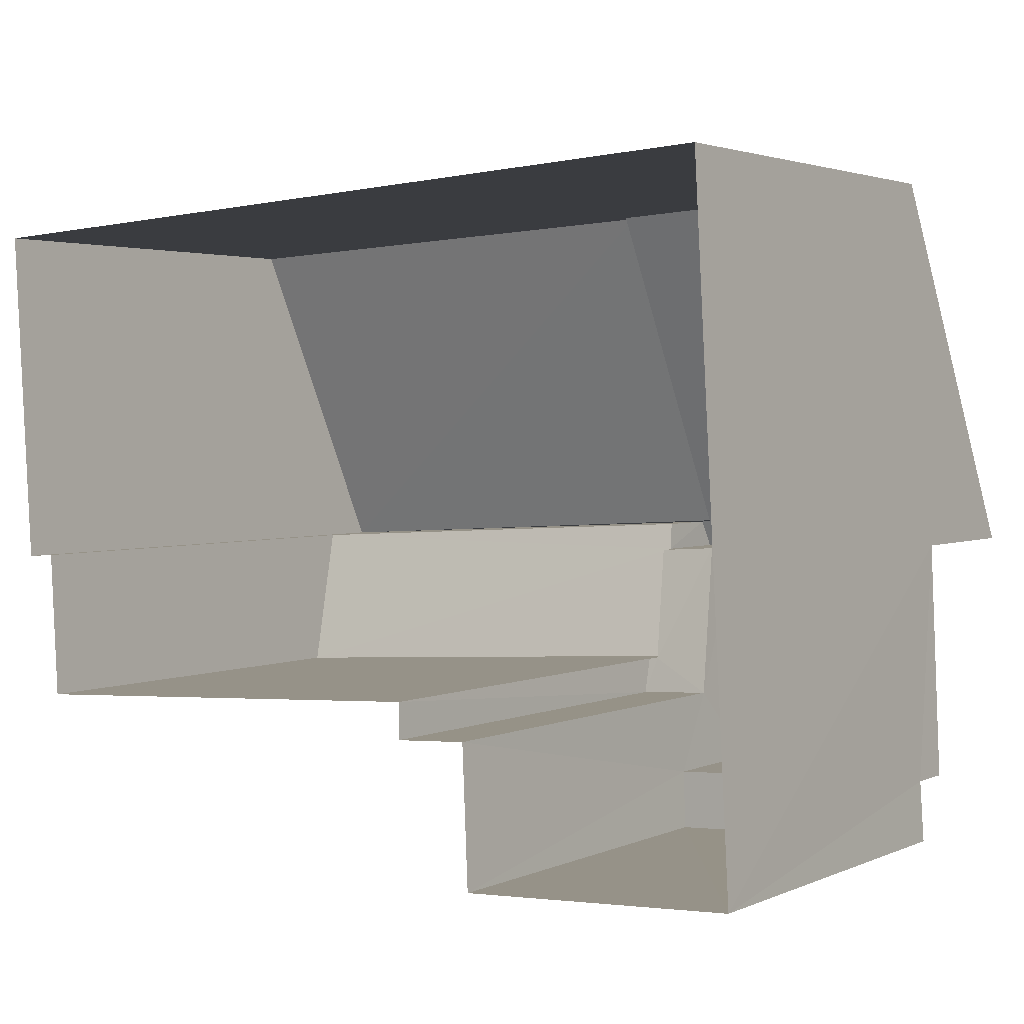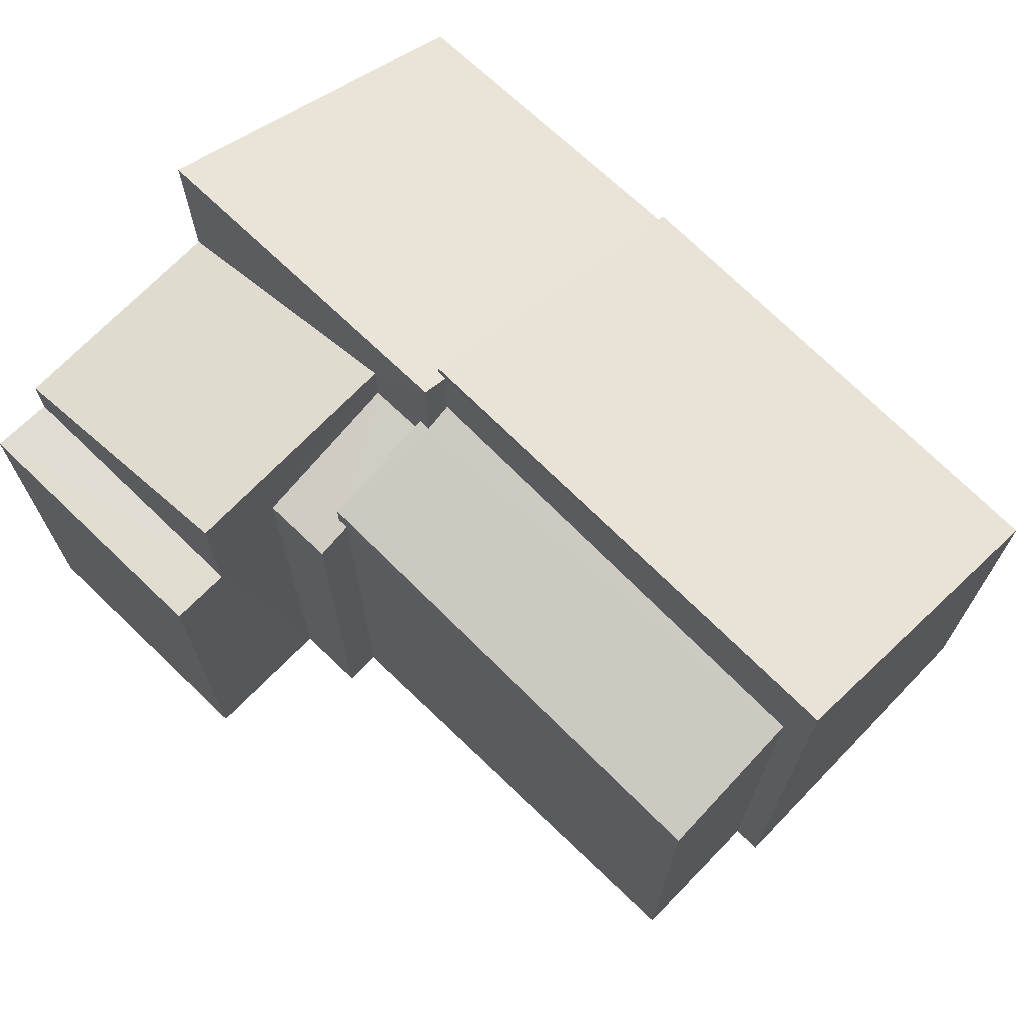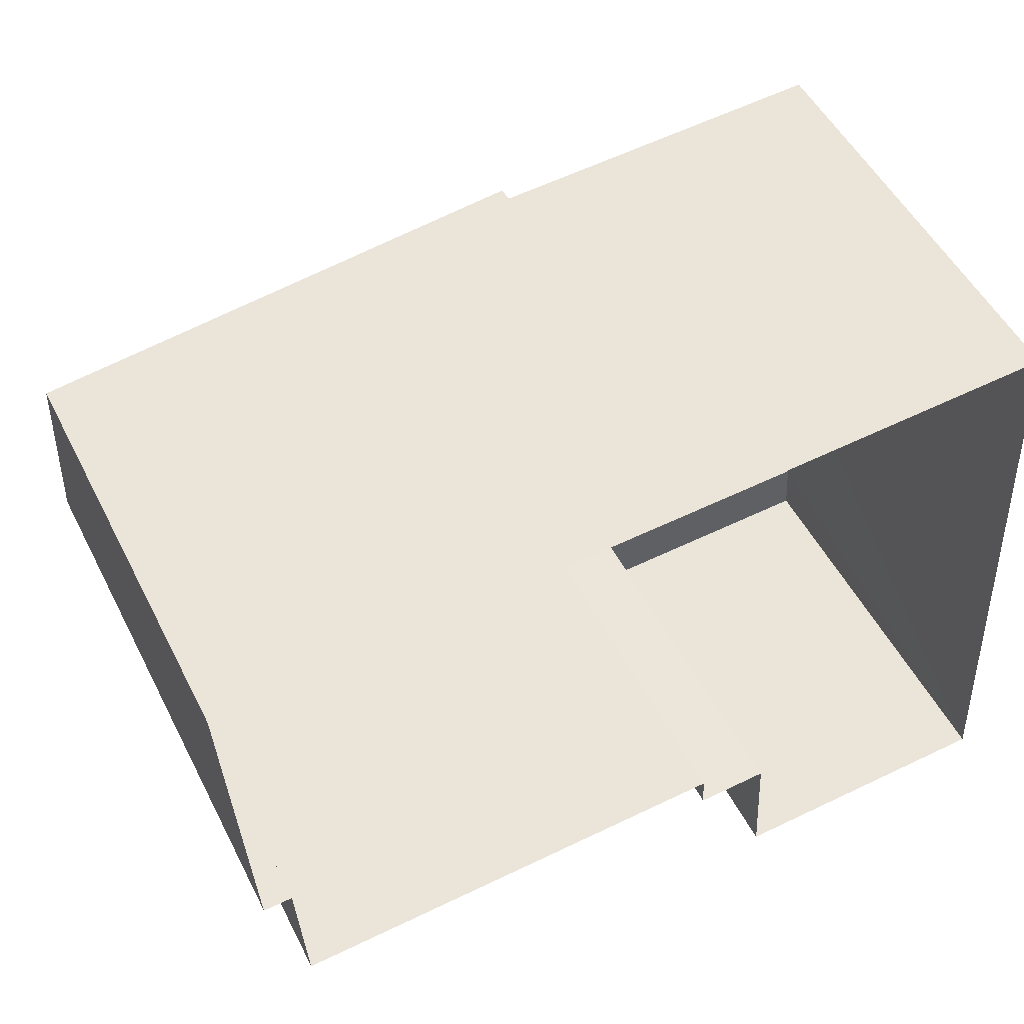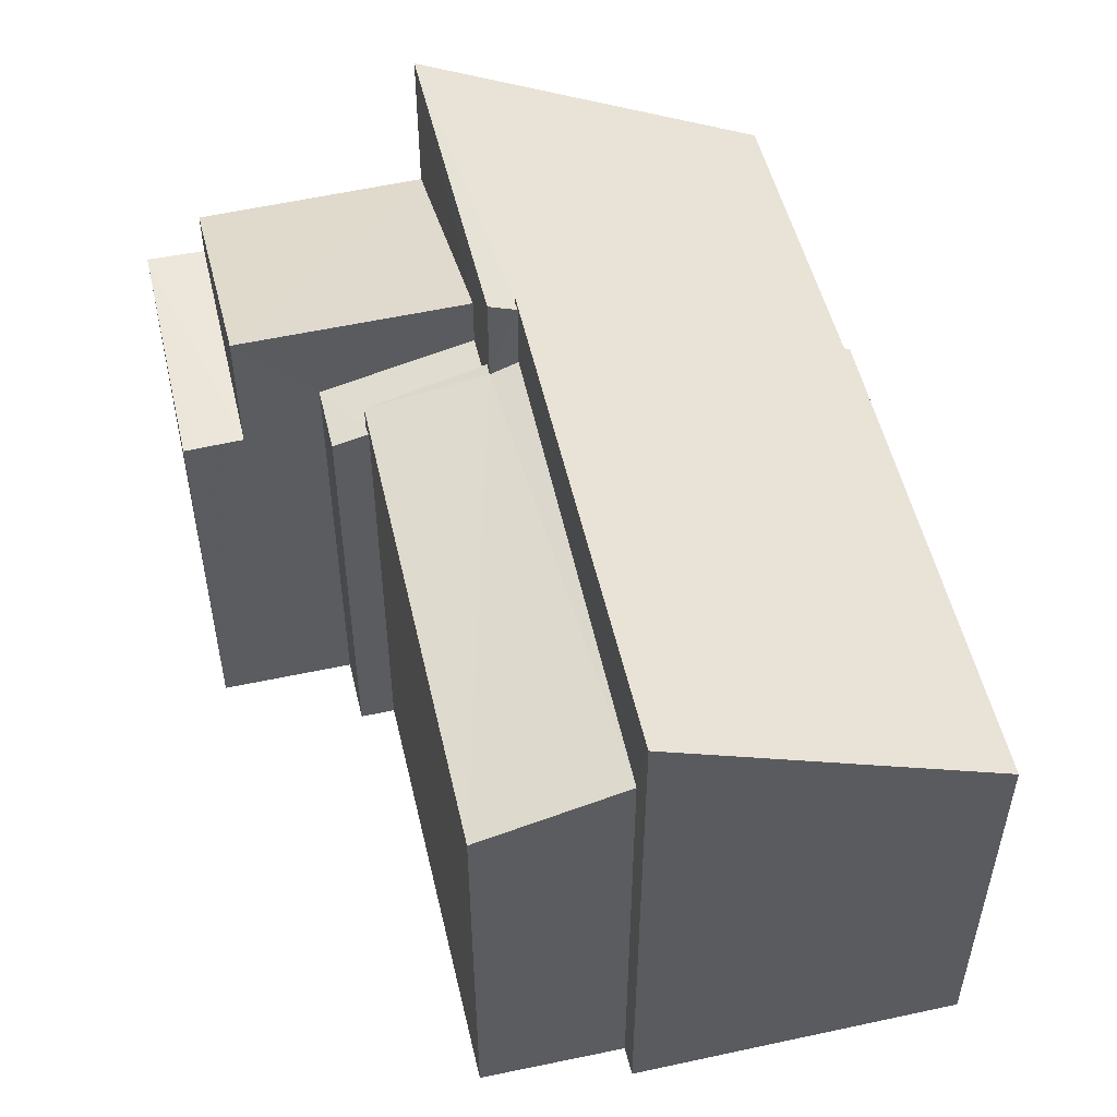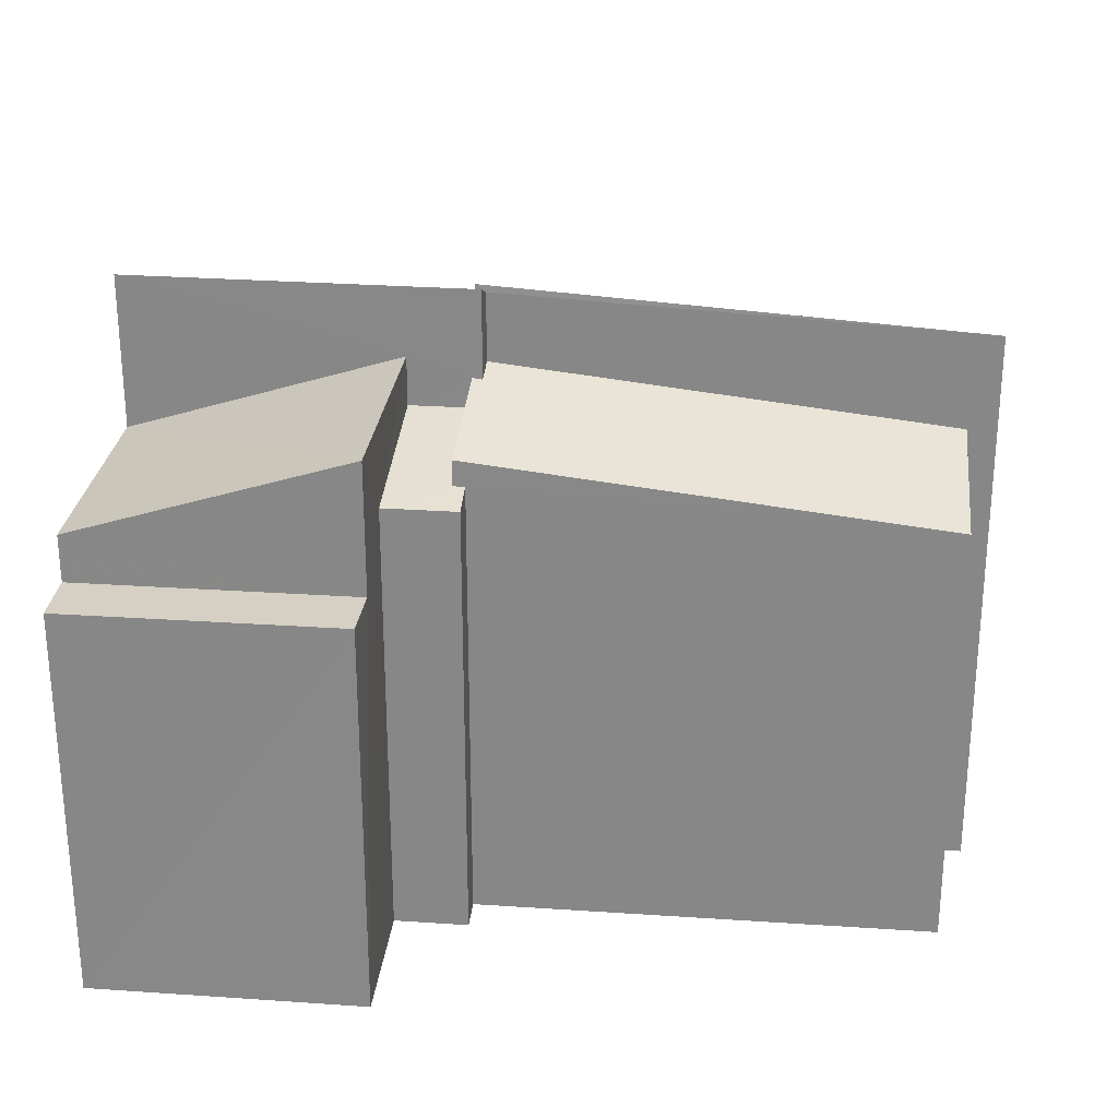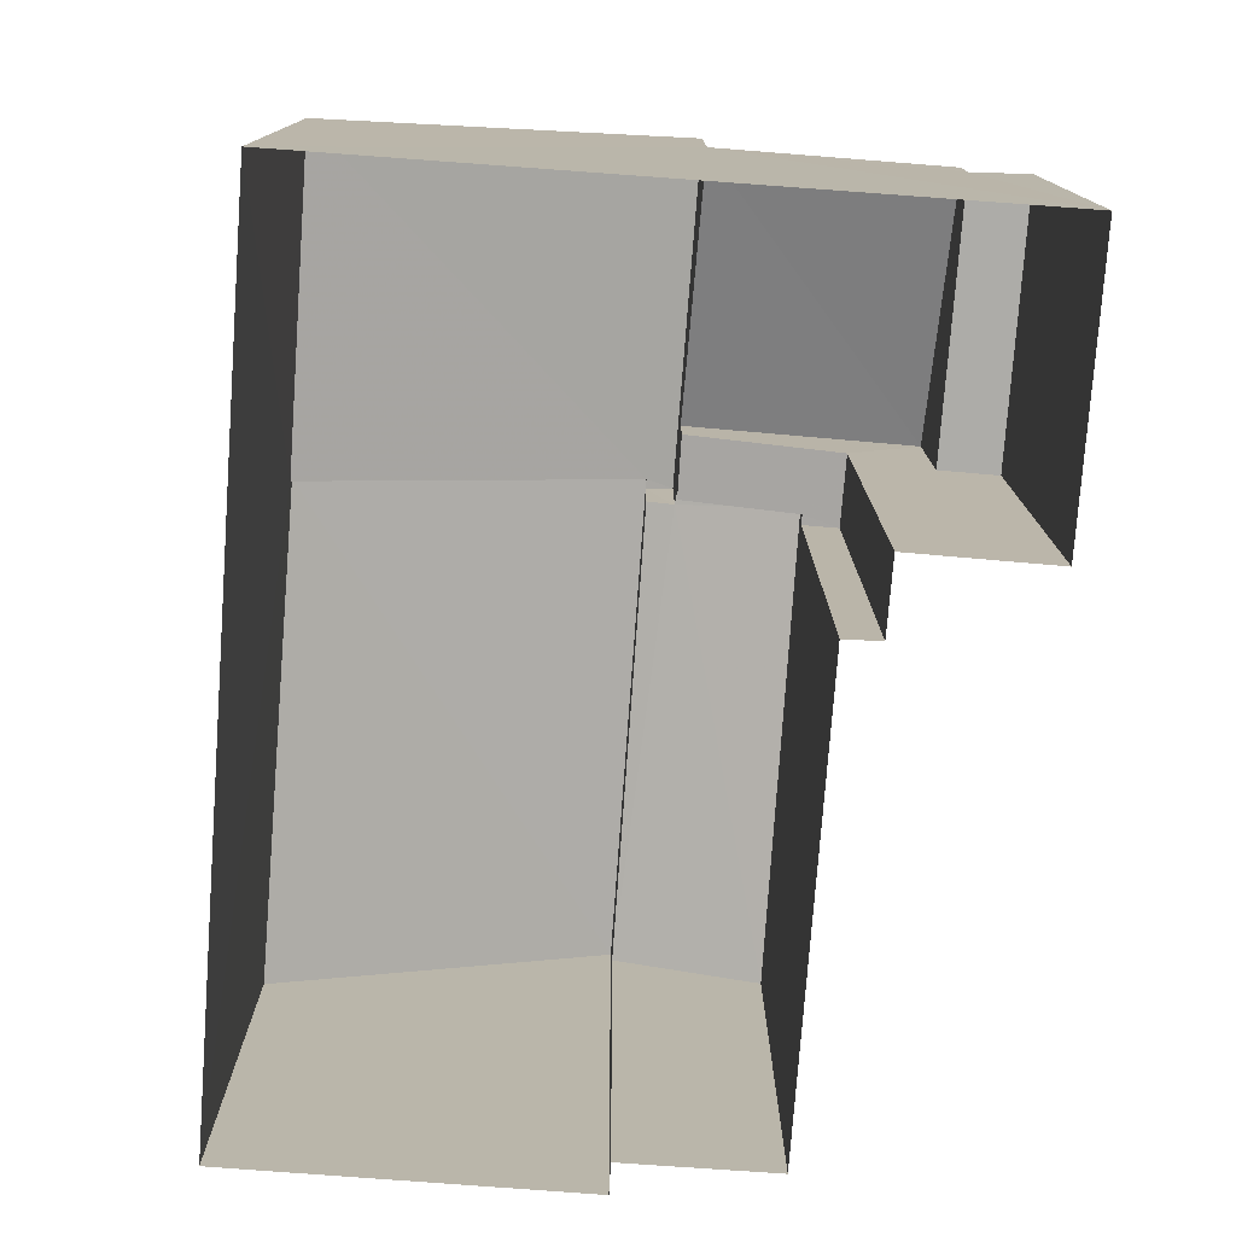
<metadata>
{"format":"obj","ext":"obj","renderer":"f3d","projection":"perspective","resolution":1024,"background":"white","views":[{"elev":2.6,"azim":-145.2,"up":"+Y"},{"elev":69.5,"azim":40.8,"up":"+Z"},{"elev":51.0,"azim":153.6,"up":"+Y"},{"elev":51.2,"azim":73.6,"up":"+Z"},{"elev":26.5,"azim":2.9,"up":"+Z"},{"elev":-76.7,"azim":-97.4,"up":"+Z"}]}
</metadata>
<code>
v -3.727e+05 -1.036e+05 31.99
v -3.727e+05 -1.036e+05 31.99
v -3.727e+05 -1.036e+05 31.99
v -3.727e+05 -1.036e+05 31.99
v -3.727e+05 -1.036e+05 31.98
v -3.727e+05 -1.036e+05 31.99
v -3.727e+05 -1.036e+05 31.99
v -3.727e+05 -1.036e+05 31.99
v -3.727e+05 -1.036e+05 31.98
v -3.727e+05 -1.036e+05 31.99
v -3.727e+05 -1.036e+05 39.68
v -3.727e+05 -1.036e+05 39.83
v -3.727e+05 -1.036e+05 39.68
v -3.727e+05 -1.036e+05 40.29
v -3.727e+05 -1.036e+05 39.83
v -3.727e+05 -1.036e+05 40.29
v -3.727e+05 -1.036e+05 41.11
v -3.727e+05 -1.036e+05 39.68
v -3.727e+05 -1.036e+05 39.65
v -3.727e+05 -1.036e+05 41.14
v -3.727e+05 -1.036e+05 40.82
v -3.727e+05 -1.036e+05 40.27
v -3.727e+05 -1.036e+05 40.8
v -3.727e+05 -1.036e+05 40.93
v -3.727e+05 -1.036e+05 40.07
v -3.727e+05 -1.036e+05 39.39
v -3.727e+05 -1.036e+05 39.45
v -3.727e+05 -1.036e+05 39.46
v -3.727e+05 -1.036e+05 42.12
v -3.727e+05 -1.036e+05 42.12
v -3.727e+05 -1.036e+05 42.34
v -3.727e+05 -1.036e+05 42.36
v -3.727e+05 -1.036e+05 39.68
v -3.727e+05 -1.036e+05 41.71
v -3.727e+05 -1.036e+05 39.13
v -3.727e+05 -1.036e+05 42.25
v -3.727e+05 -1.036e+05 38.84
v -3.727e+05 -1.036e+05 38.84
v -3.727e+05 -1.036e+05 38.84
v -3.727e+05 -1.036e+05 38.84
f 1 2 3
f 4 1 5
f 6 7 8
f 9 5 3
f 7 9 8
f 10 8 3
f 3 5 1
f 8 9 3
f 11 12 13
f 13 12 14
f 11 15 12
f 14 12 16
f 17 18 19
f 17 20 18
f 21 22 23
f 24 23 25
f 25 23 26
f 23 22 26
f 27 28 29
f 30 29 31
f 31 29 32
f 29 28 32
f 33 34 35
f 33 36 34
f 37 38 39
f 37 40 38
f 16 22 21
f 16 12 22
f 2 26 3
f 15 22 12
f 3 26 15
f 26 22 15
f 3 11 10
f 3 15 11
f 37 17 19
f 40 37 19
f 32 28 18
f 28 9 18
f 19 18 40
f 18 9 7
f 40 7 38
f 40 18 7
f 1 4 25
f 30 24 25
f 29 30 36
f 25 4 34
f 30 34 36
f 30 25 34
f 11 8 10
f 11 13 8
f 23 31 21
f 14 16 21
f 20 32 18
f 20 31 32
f 14 21 20
f 21 31 20
f 28 27 9
f 33 35 27
f 27 5 9
f 27 35 5
f 39 7 6
f 39 38 7
f 33 27 29
f 36 33 29
f 35 4 5
f 35 34 4
f 23 30 31
f 23 24 30
f 1 26 2
f 1 25 26
f 39 6 37
f 6 8 37
f 37 13 17
f 17 13 20
f 20 13 14
f 37 8 13

</code>
